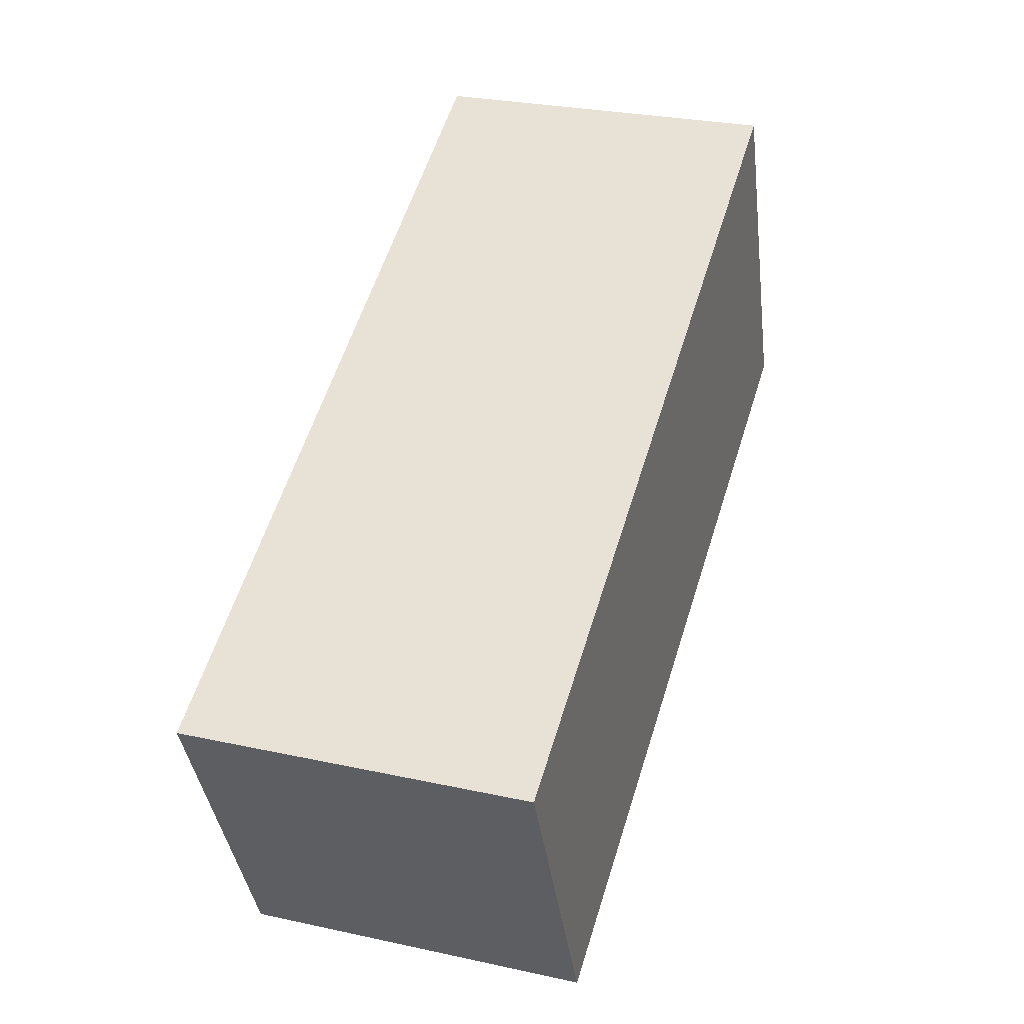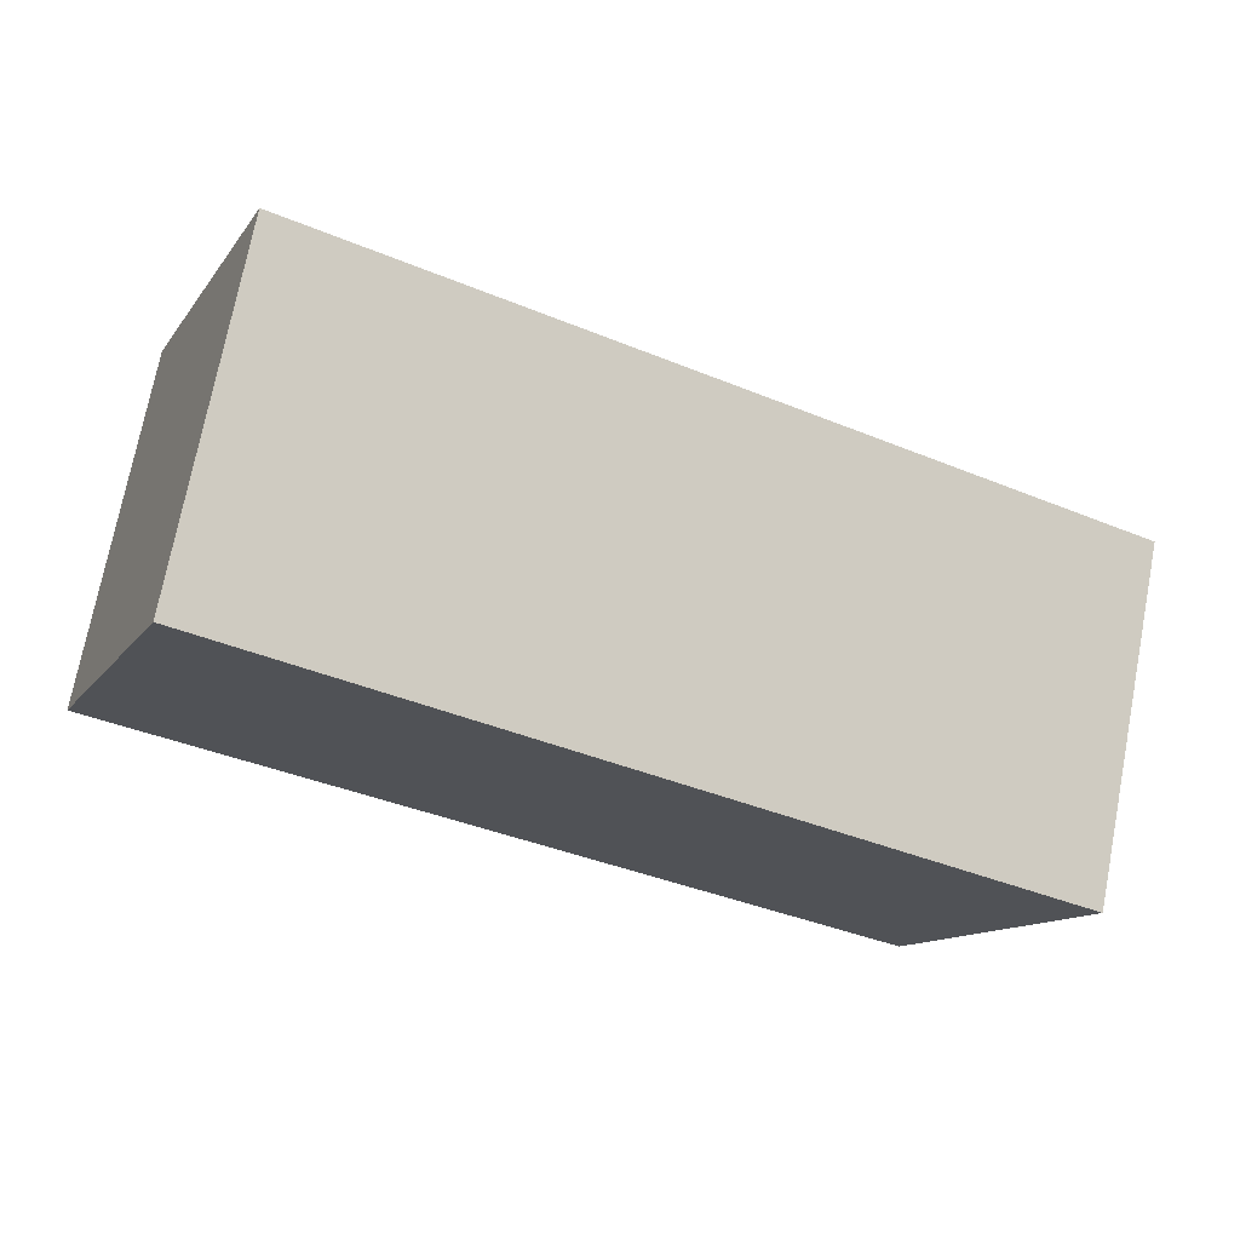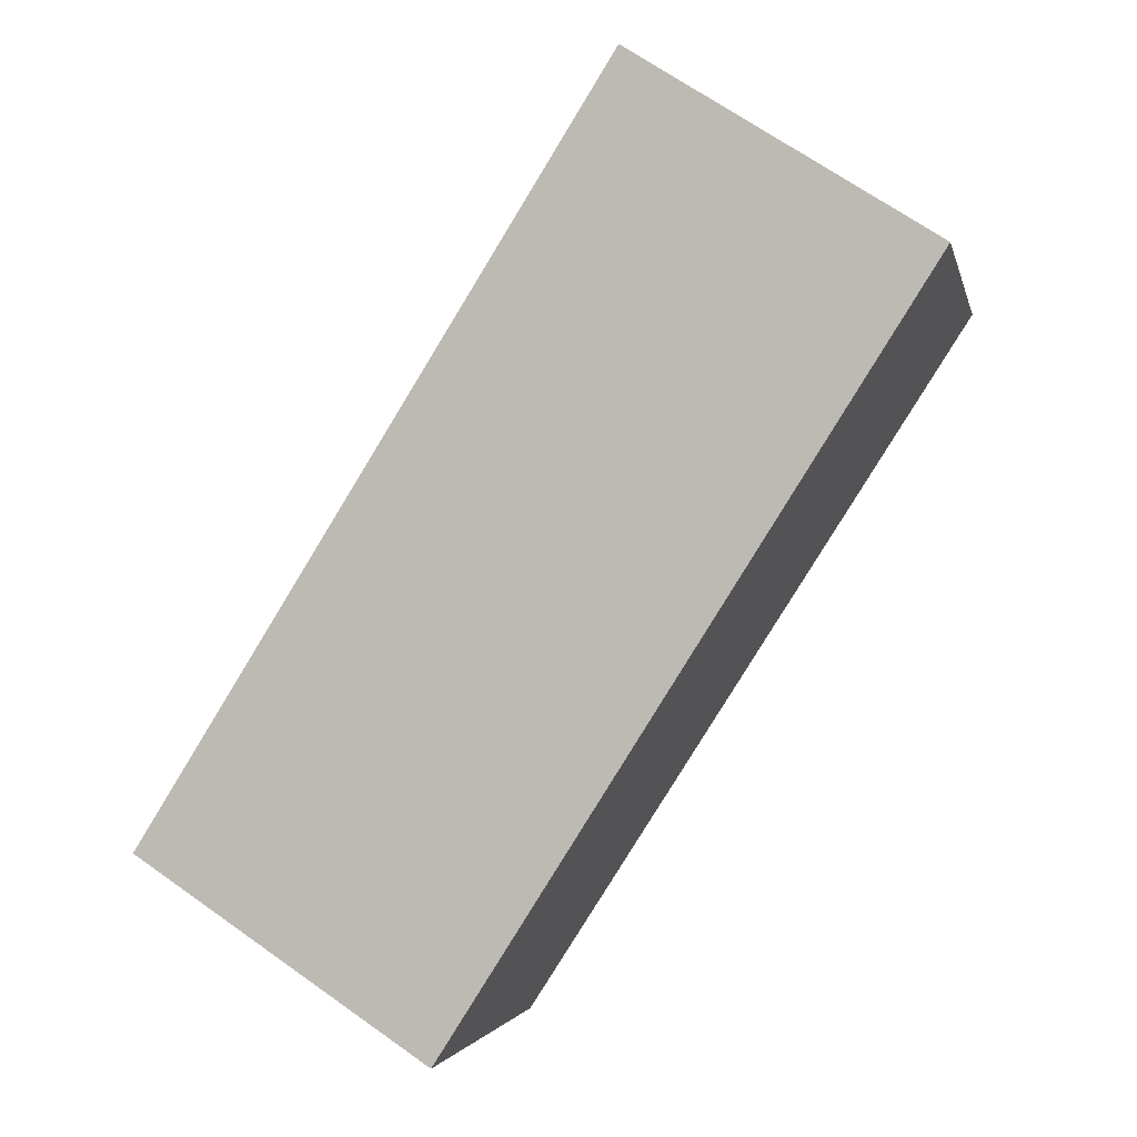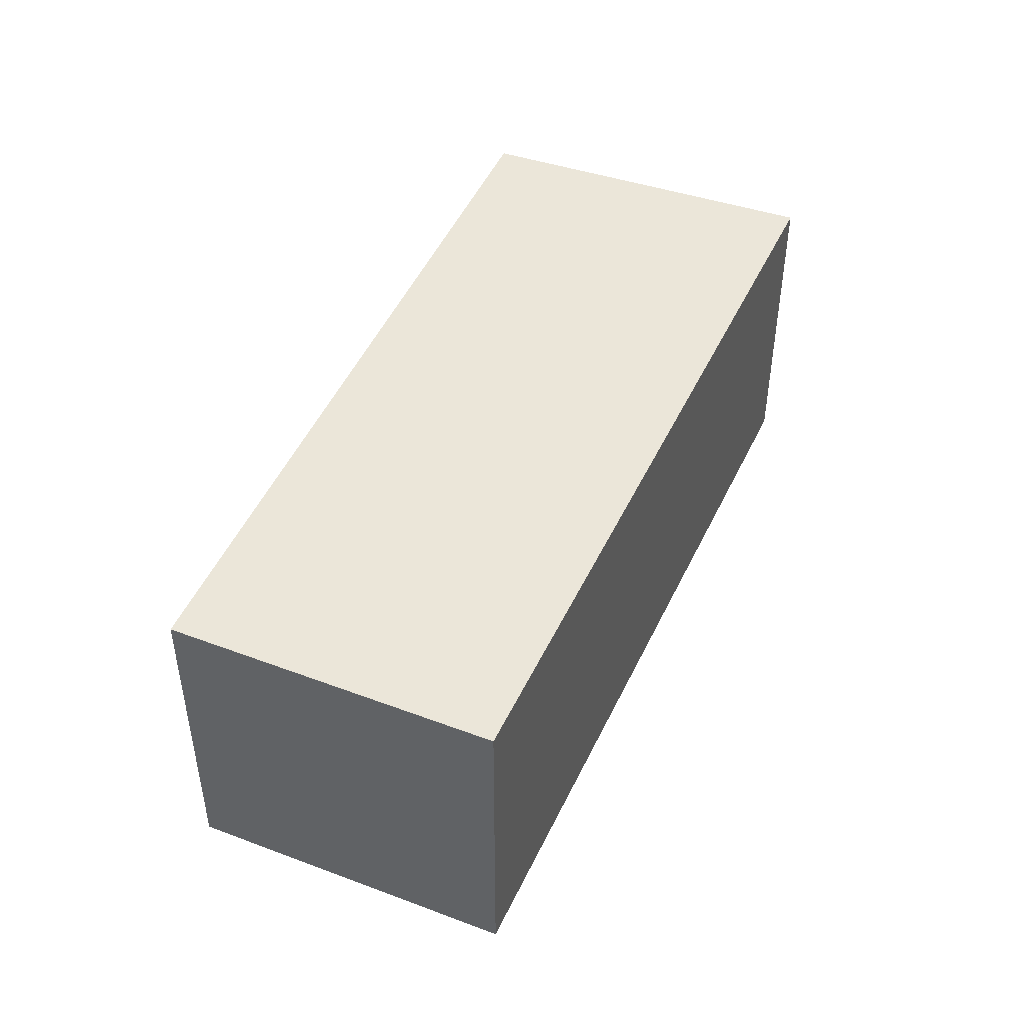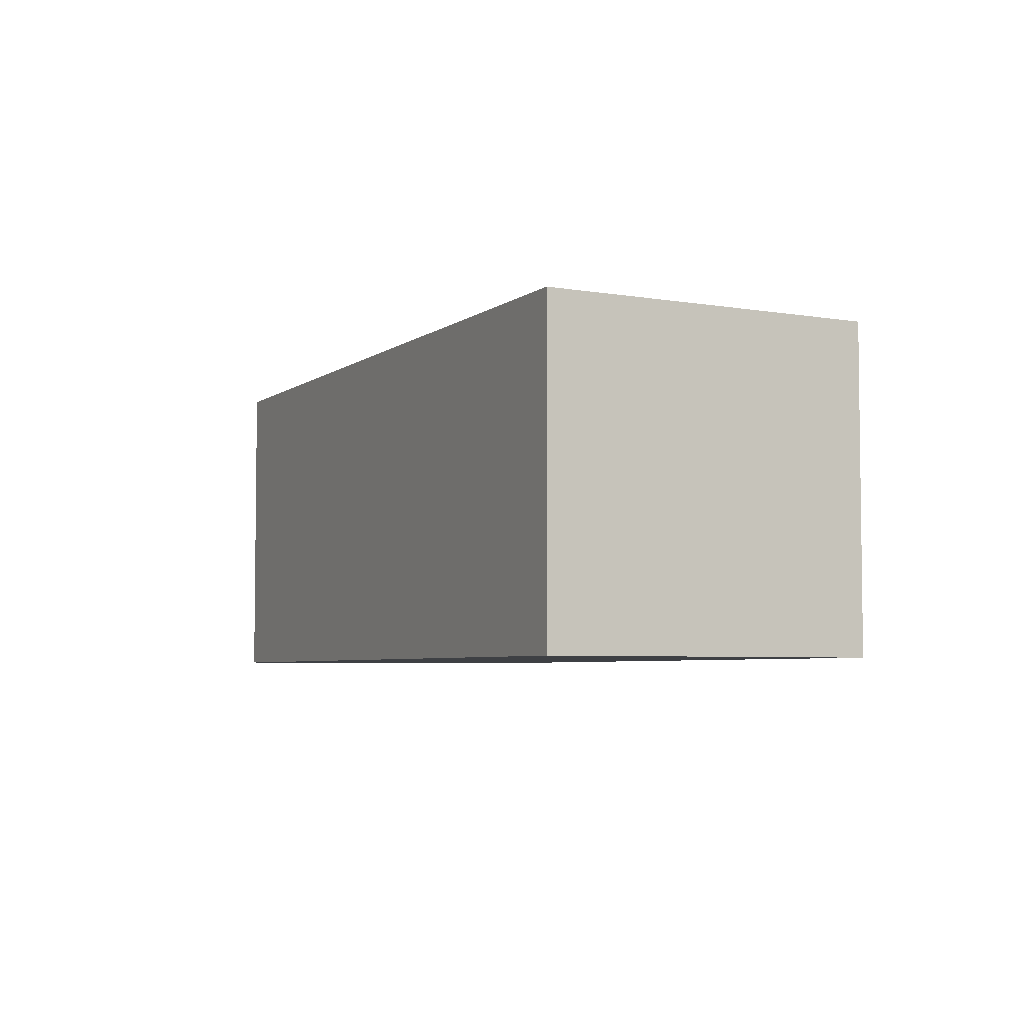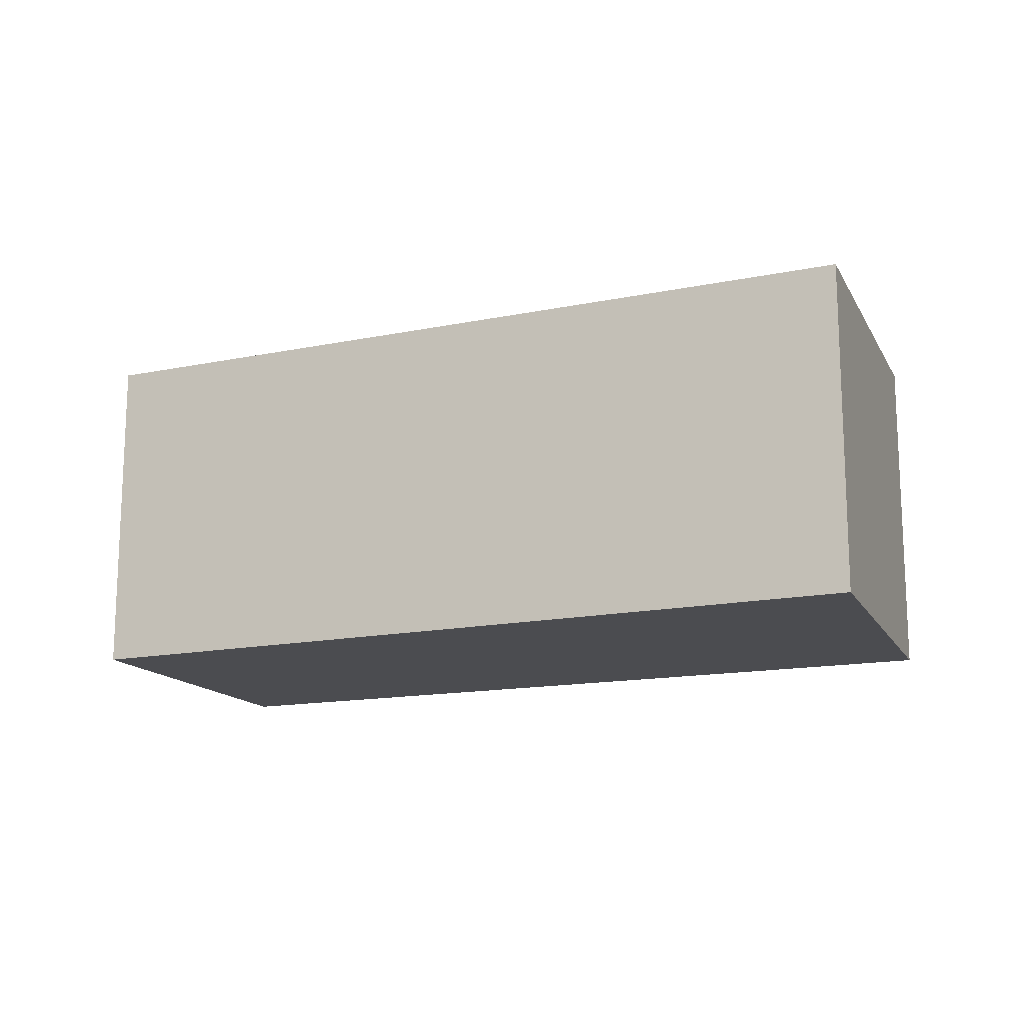
<metadata>
{"format":"obj","ext":"obj","renderer":"f3d","projection":"perspective","resolution":1024,"background":"white","views":[{"elev":27.9,"azim":-71.6,"up":"+Z"},{"elev":72.8,"azim":-169.1,"up":"+Z"},{"elev":68.3,"azim":-54.7,"up":"+Z"},{"elev":46.9,"azim":-91.4,"up":"+Y"},{"elev":-4.8,"azim":38.8,"up":"+Y"},{"elev":-15.2,"azim":-2.0,"up":"+Y"}]}
</metadata>
<code>
v  0 2.136 1.308e-16
v  5.67 2.136 0.183
v  0.9 2.136 -1.968
v  4.818 2.136 2.324
v  0.9 1.205e-16 -1.968
v  0 0 0
v  4.818 -1.423e-16 2.324
v  5.67 -1.121e-17 0.183
g defaultobject
f 1 2 3
f 2 1 4
f 5 1 3
f 1 5 6
f 6 4 1
f 4 6 7
f 7 2 4
f 2 7 8
f 8 3 2
f 3 8 5
f 5 7 6
f 7 5 8

</code>
